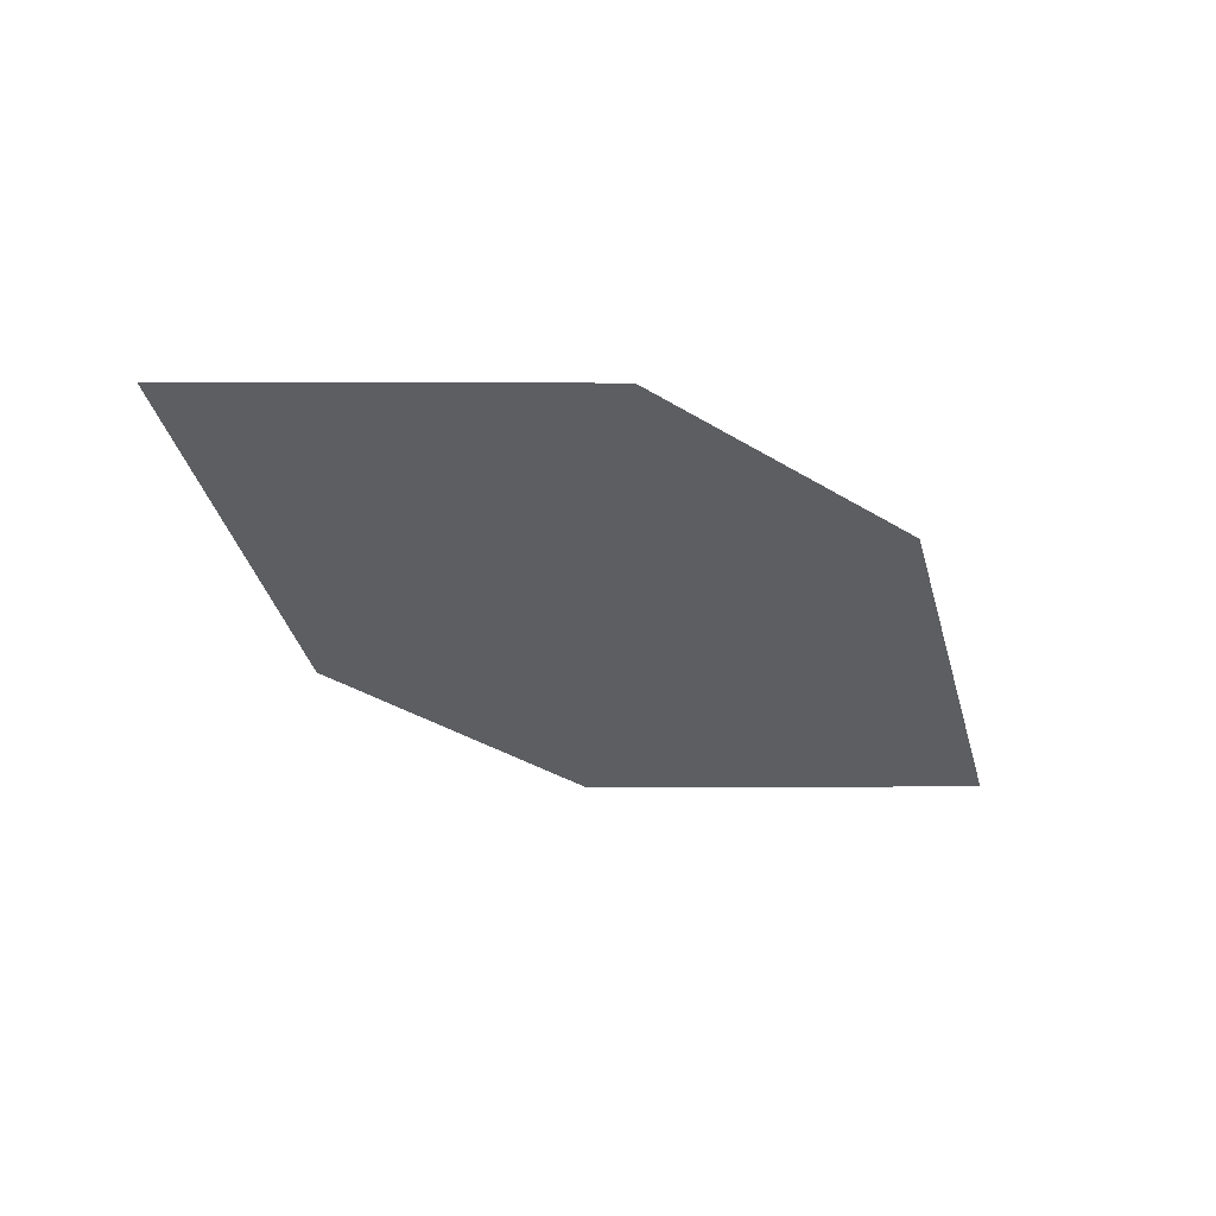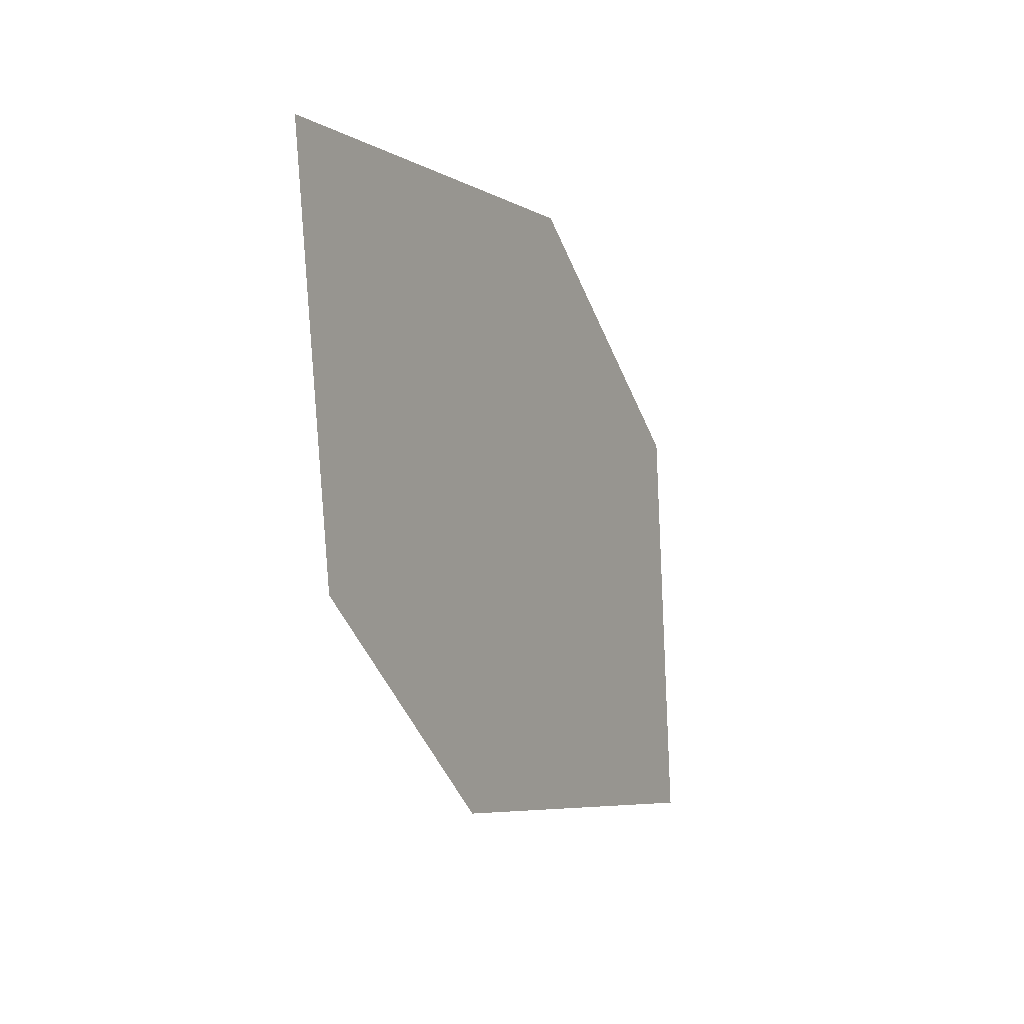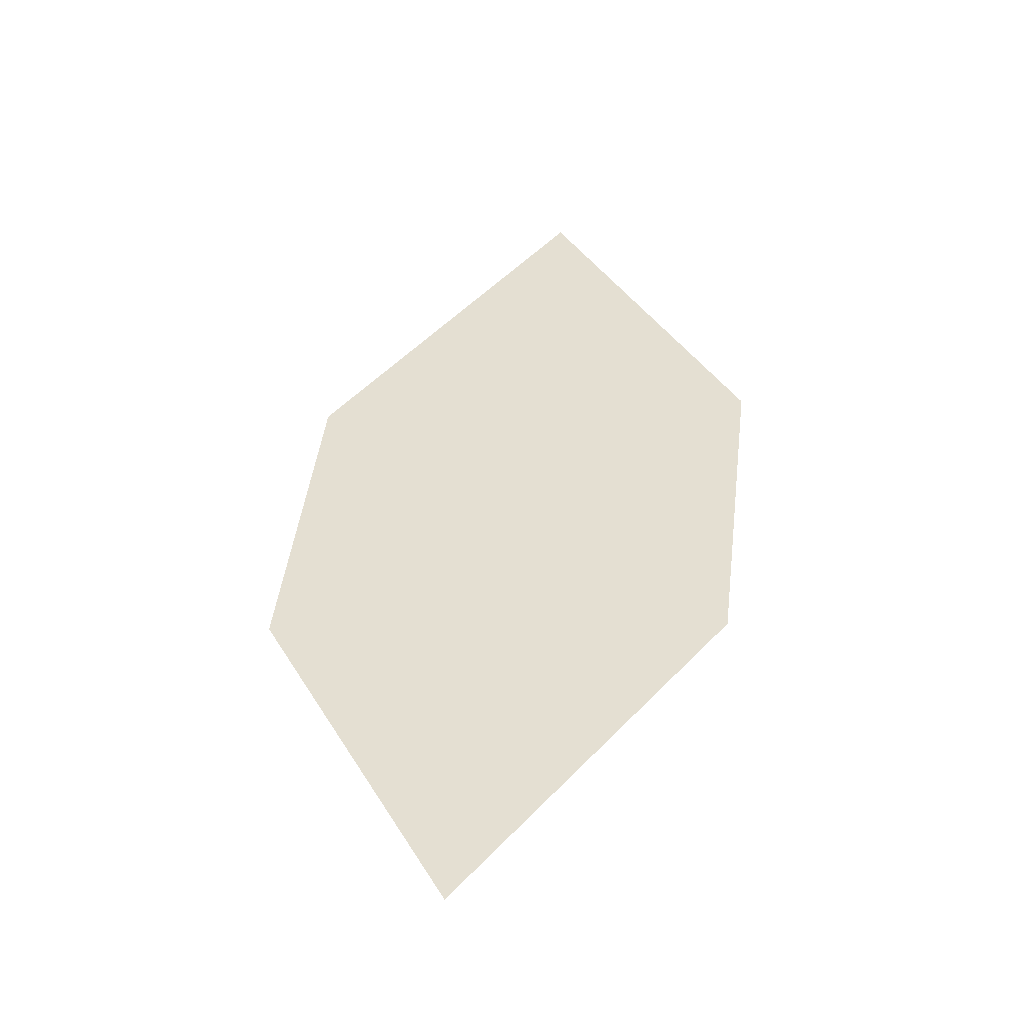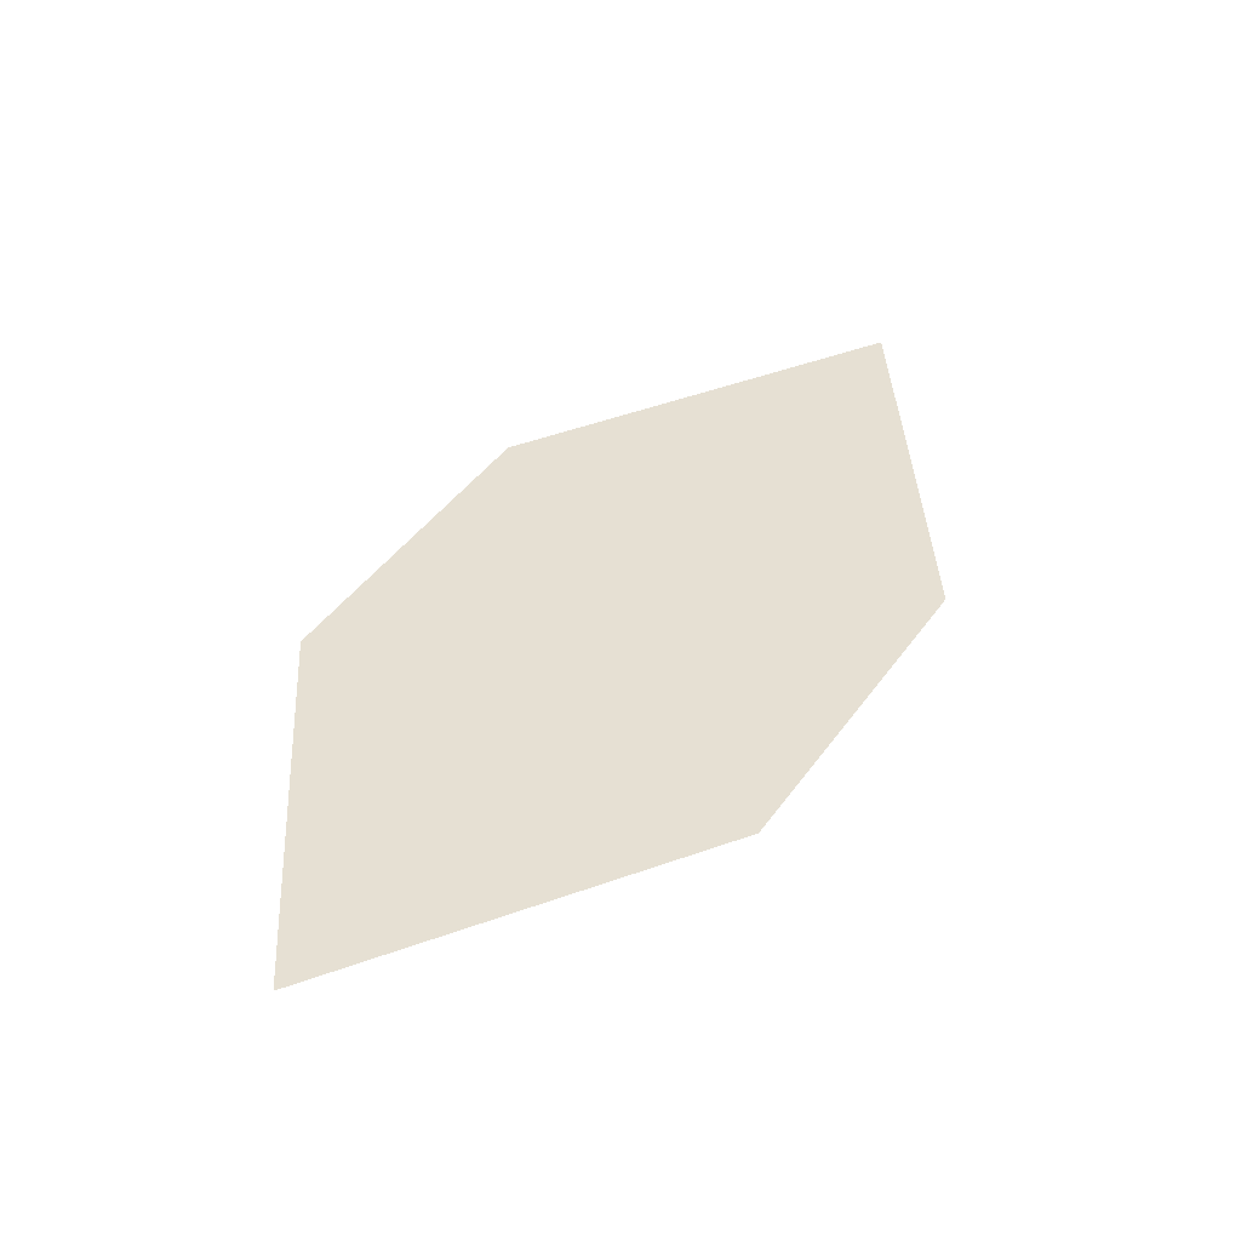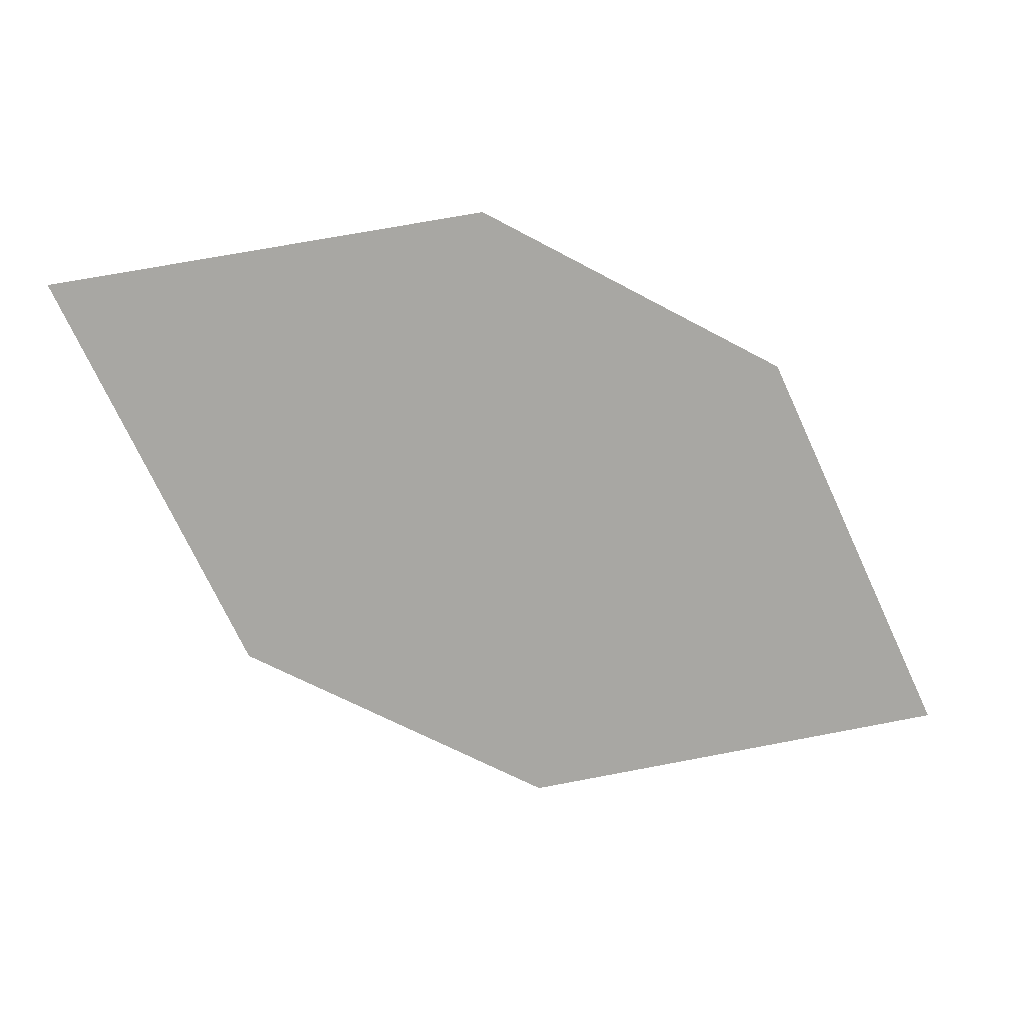
<metadata>
{"format":"obj","ext":"obj","renderer":"f3d","projection":"perspective","resolution":1024,"background":"white","views":[{"elev":-26.1,"azim":-11.2,"up":"+Z"},{"elev":-17.9,"azim":122.0,"up":"+Y"},{"elev":54.7,"azim":-56.4,"up":"+Z"},{"elev":53.7,"azim":-29.9,"up":"+Z"},{"elev":3.0,"azim":174.8,"up":"+Y"}]}
</metadata>
<code>
o leaves.120
v -0.2475 -0.1118 1.229
v -0.2904 -0.1043 1.228
v -0.3406 -0.1577 1.242
v -0.2666 -0.1499 1.238
v -0.2976 -0.1652 1.242
v -0.3215 -0.1197 1.232
f 1 2 6 3
f 1 3 5 4

</code>
